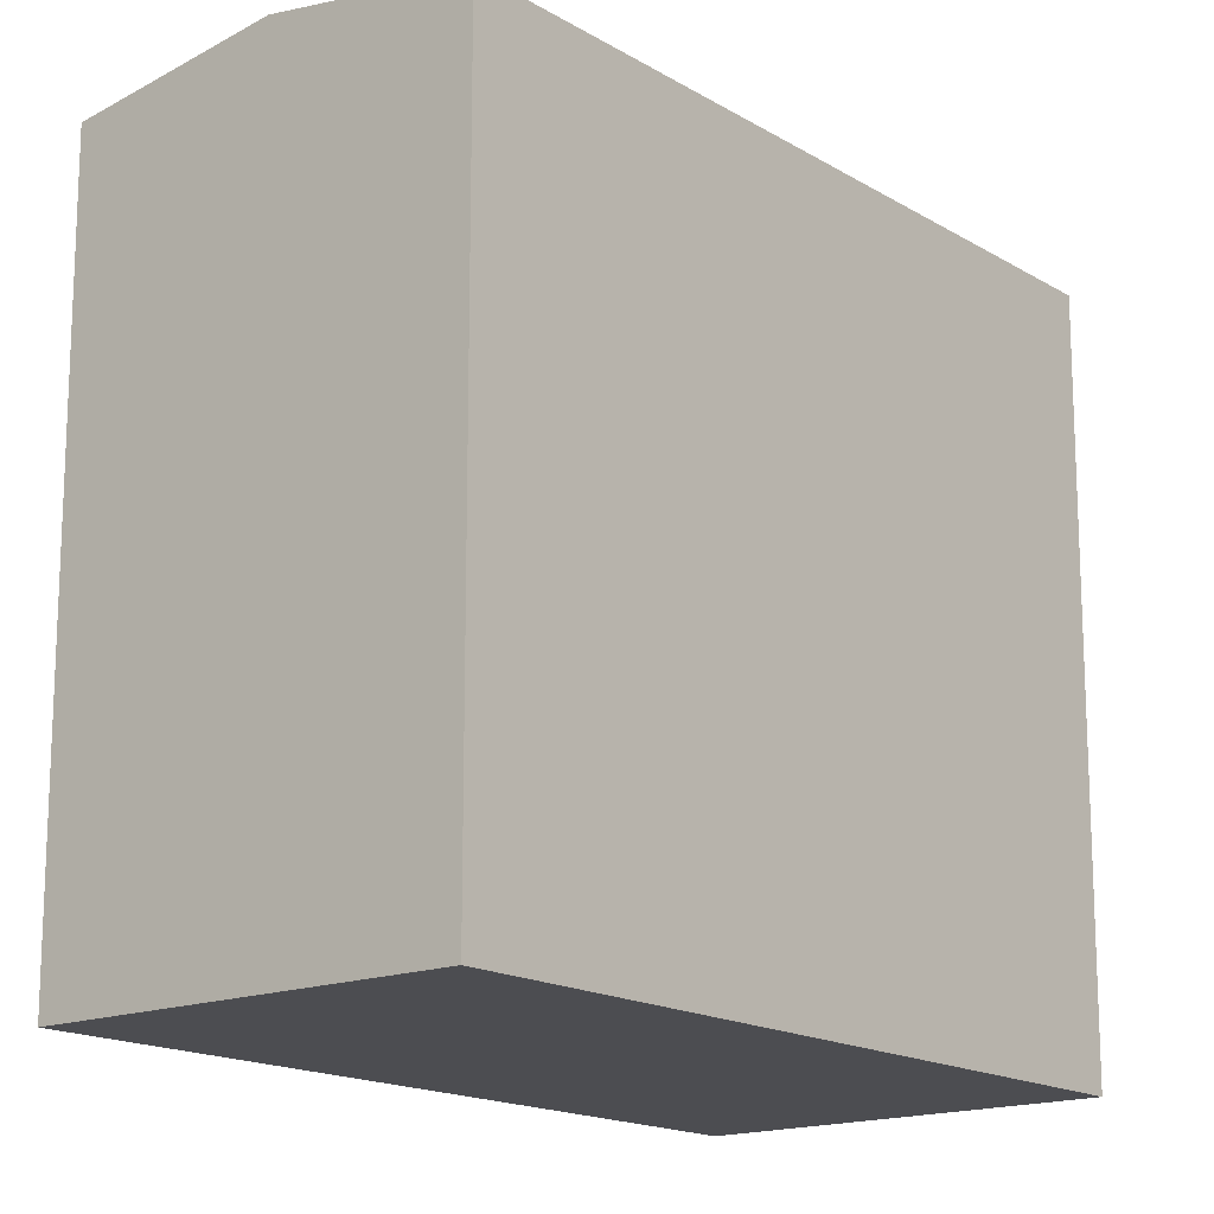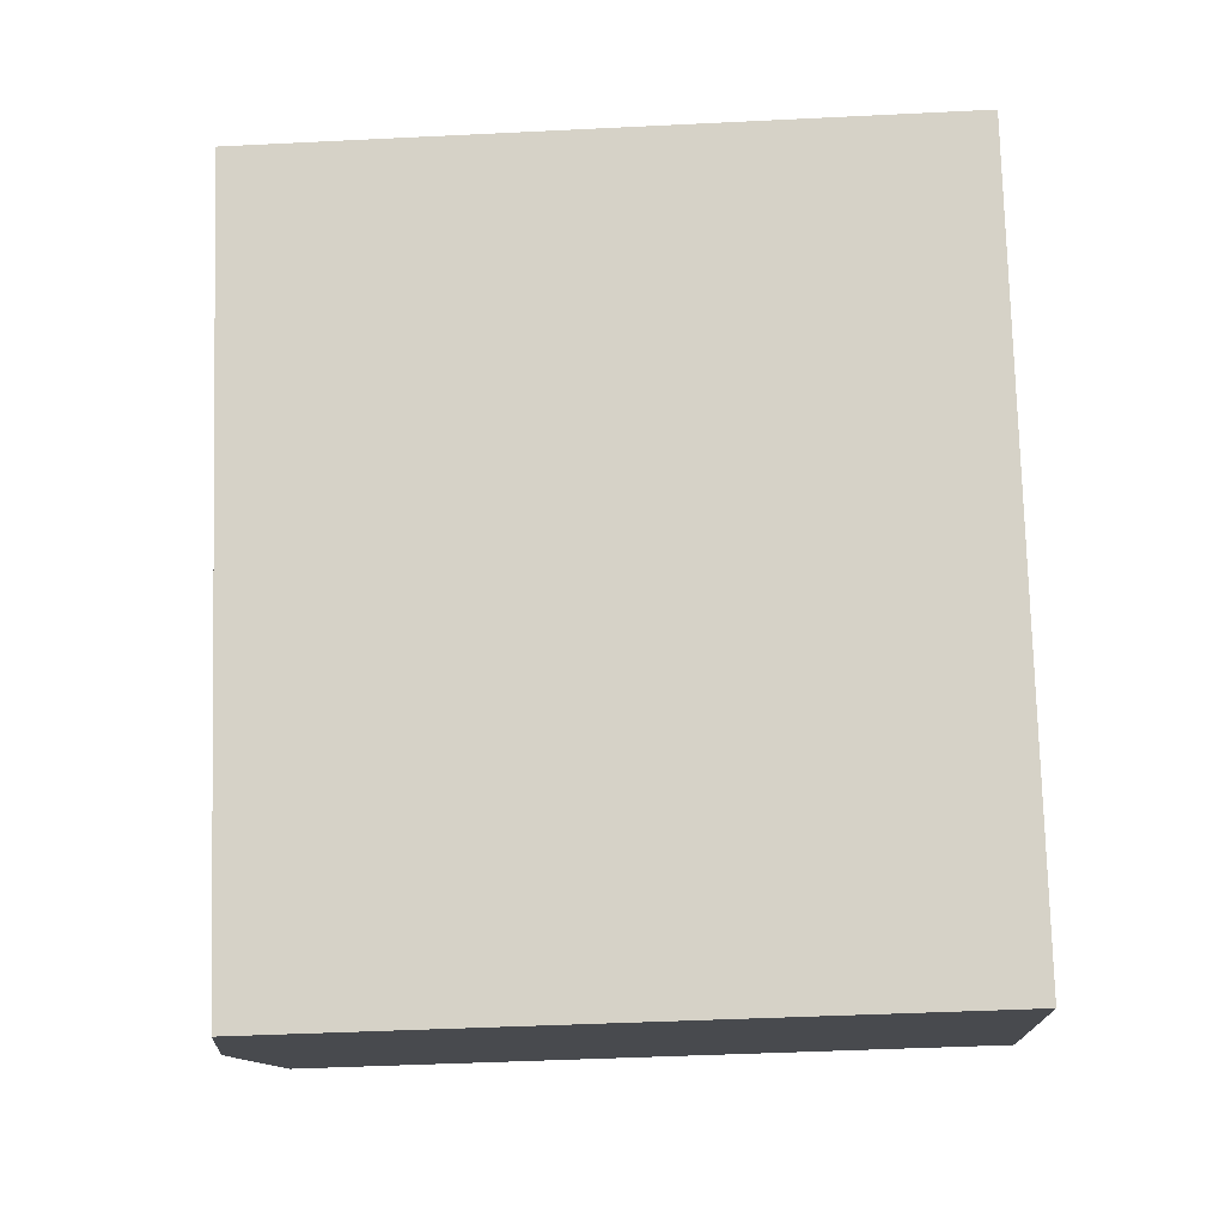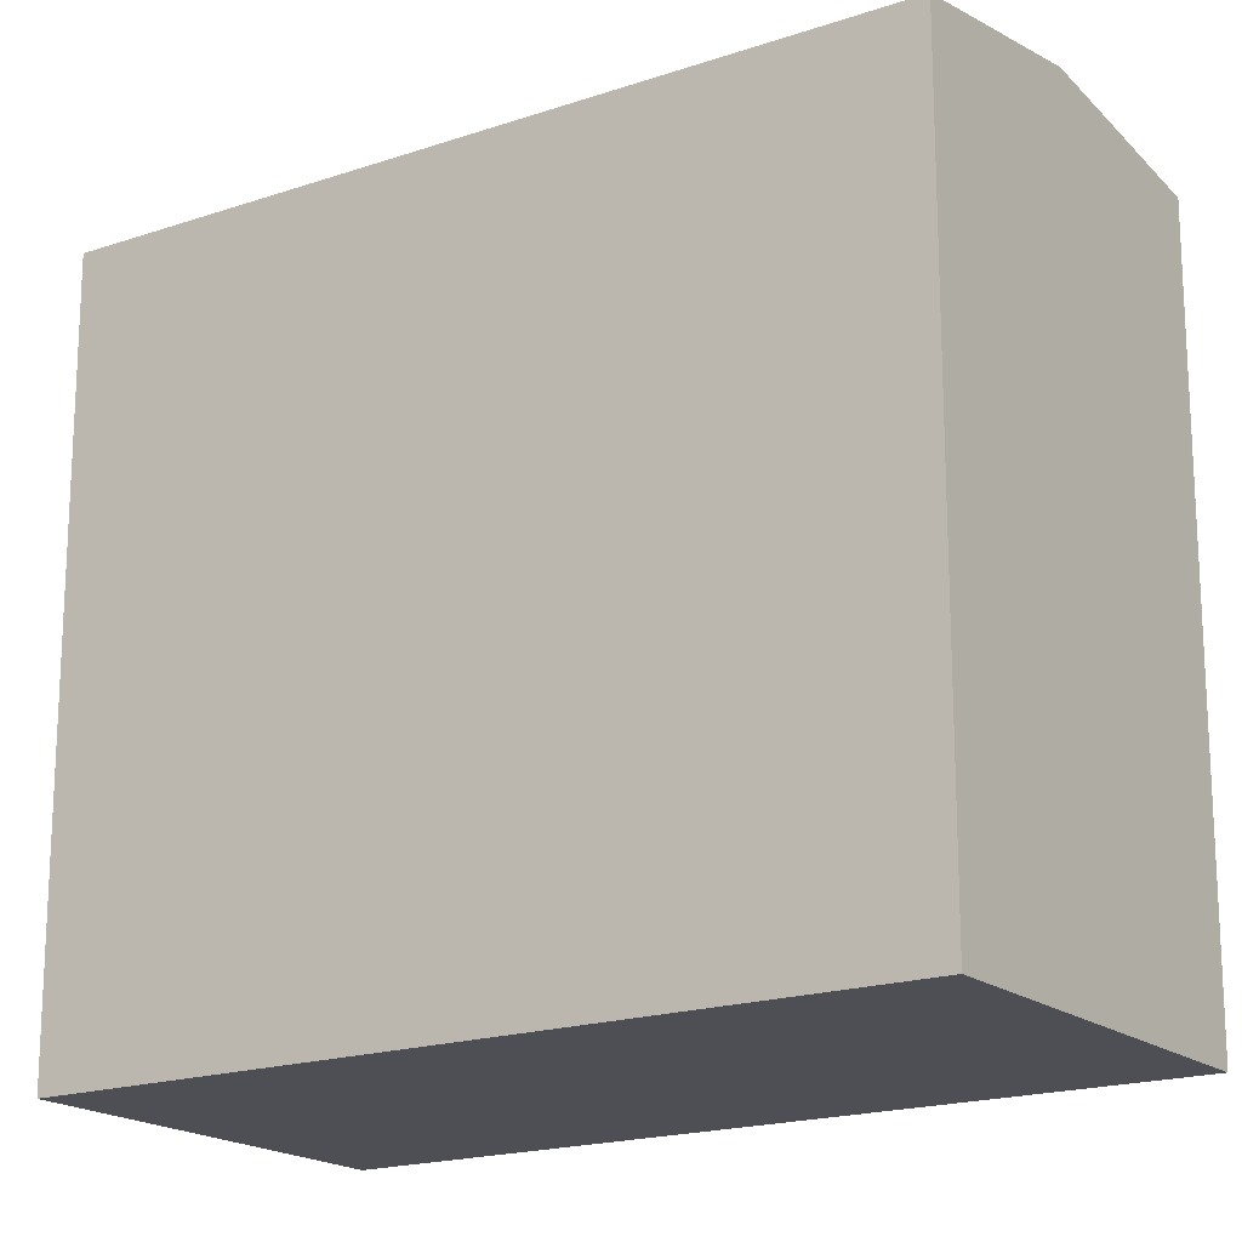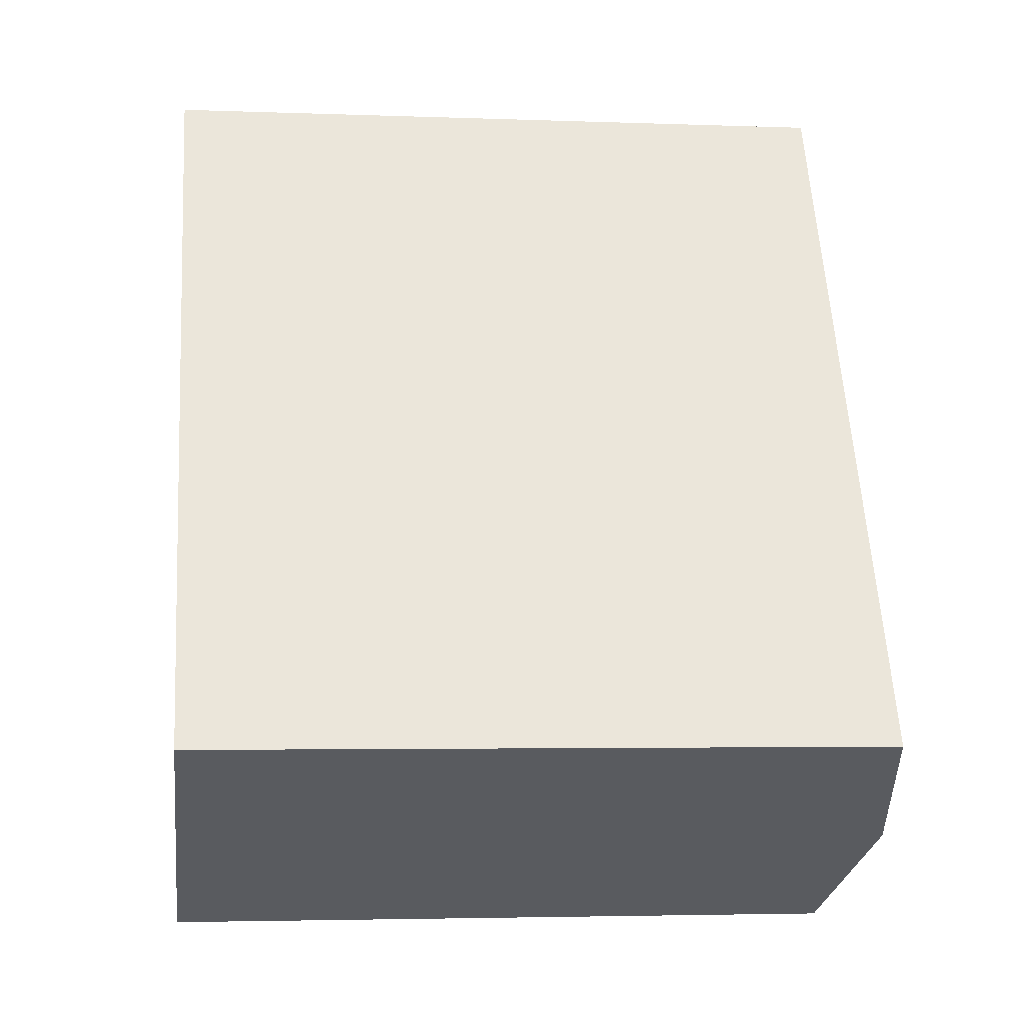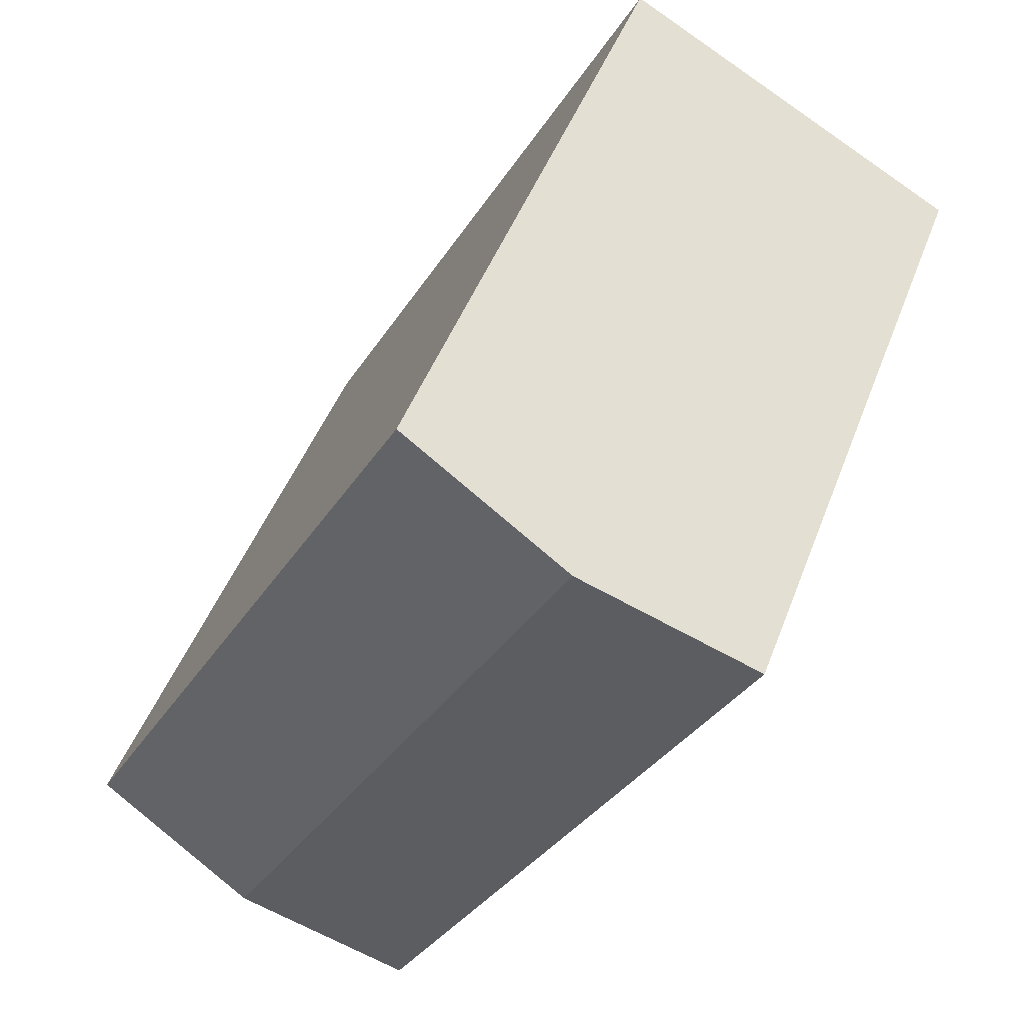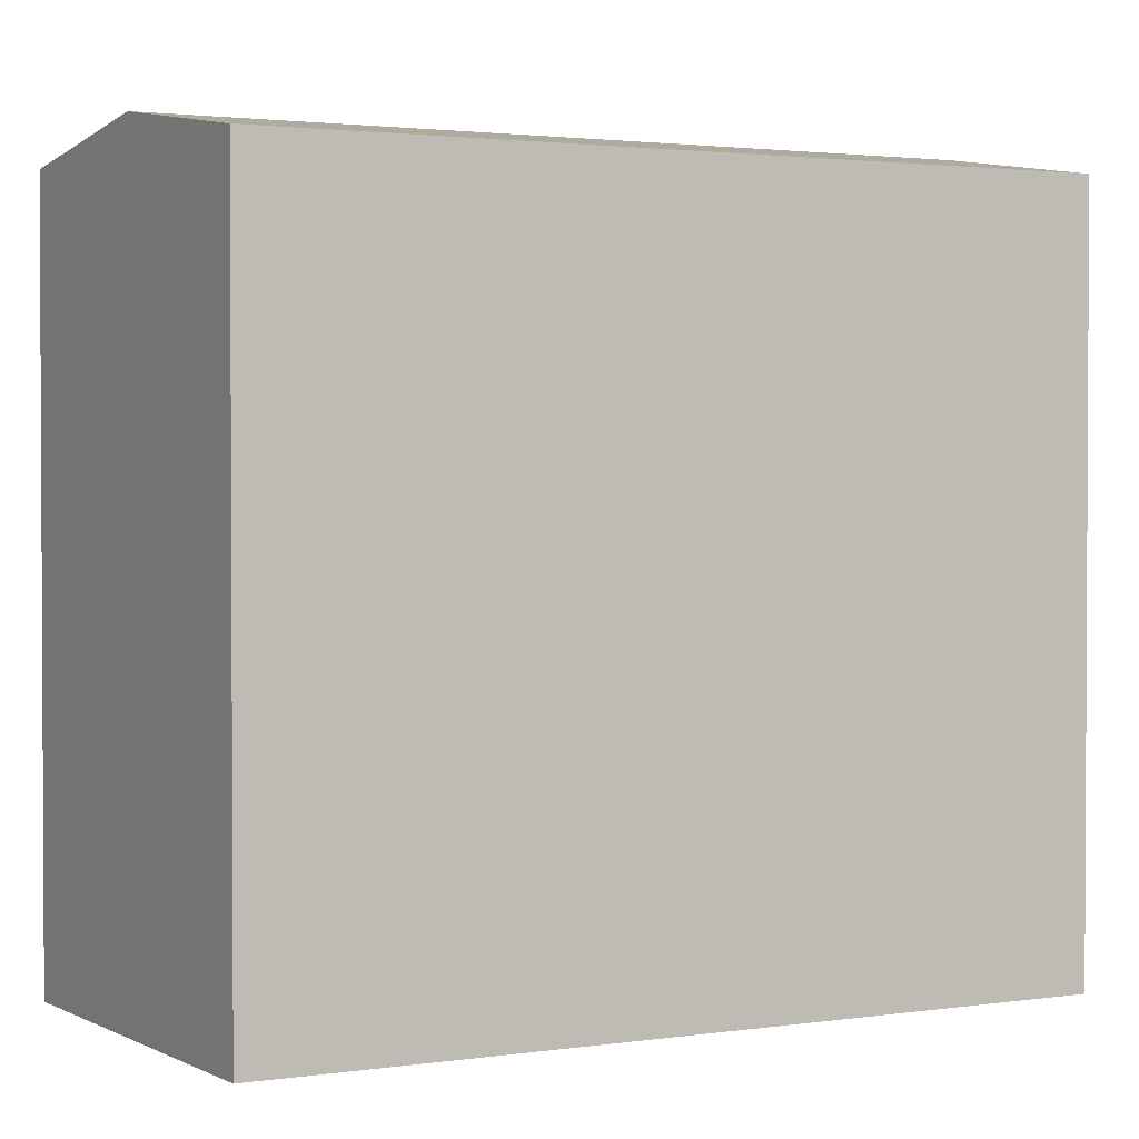
<metadata>
{"format":"obj","ext":"obj","renderer":"f3d","projection":"perspective","resolution":1024,"background":"white","views":[{"elev":-16.2,"azim":10.3,"up":"+Y"},{"elev":-42.4,"azim":-86.6,"up":"+Z"},{"elev":-18.4,"azim":94.8,"up":"+Y"},{"elev":-3.6,"azim":82.7,"up":"+Z"},{"elev":46.6,"azim":-160.0,"up":"+Z"},{"elev":1.9,"azim":31.8,"up":"+Y"}]}
</metadata>
<code>
v  5.462 19.89 -9.952
v  15.83 20.71 -17
v  10.87 19.89 -19.8
v  4.996 20.71 2.741
v  3.965 19.89 -7.224
v  0 19.89 1.218e-15
v  20.79 19.89 -14.21
v  10.01 19.89 5.489
v  10.87 1.212e-15 -19.8
v  5.462 6.094e-16 -9.952
v  0 0 0
v  3.965 4.423e-16 -7.224
v  10.01 -3.361e-16 5.489
v  4.996 -1.678e-16 2.741
v  20.79 8.698e-16 -14.21
v  15.83 1.041e-15 -17
g defaultobject
f 1 2 3
f 2 1 4
f 4 1 5
f 4 5 6
f 7 4 8
f 4 7 2
f 9 1 3
f 1 9 5
f 5 9 6
f 6 9 10
f 6 10 11
f 11 10 12
f 11 4 6
f 4 11 8
f 8 11 13
f 13 11 14
f 8 15 7
f 15 8 13
f 15 2 7
f 2 15 3
f 3 15 9
f 9 15 16
f 12 14 11
f 14 12 13
f 13 12 15
f 15 12 10
f 15 10 9
f 15 9 16

</code>
